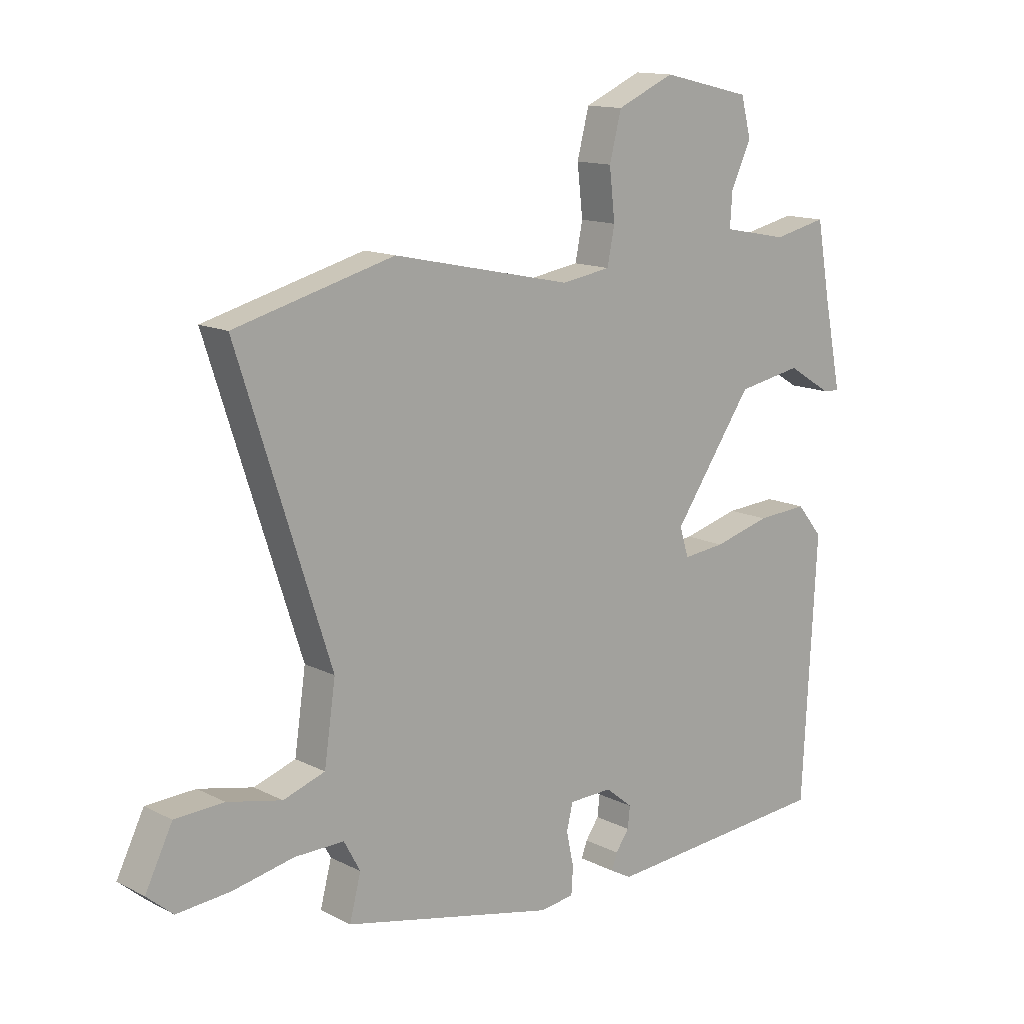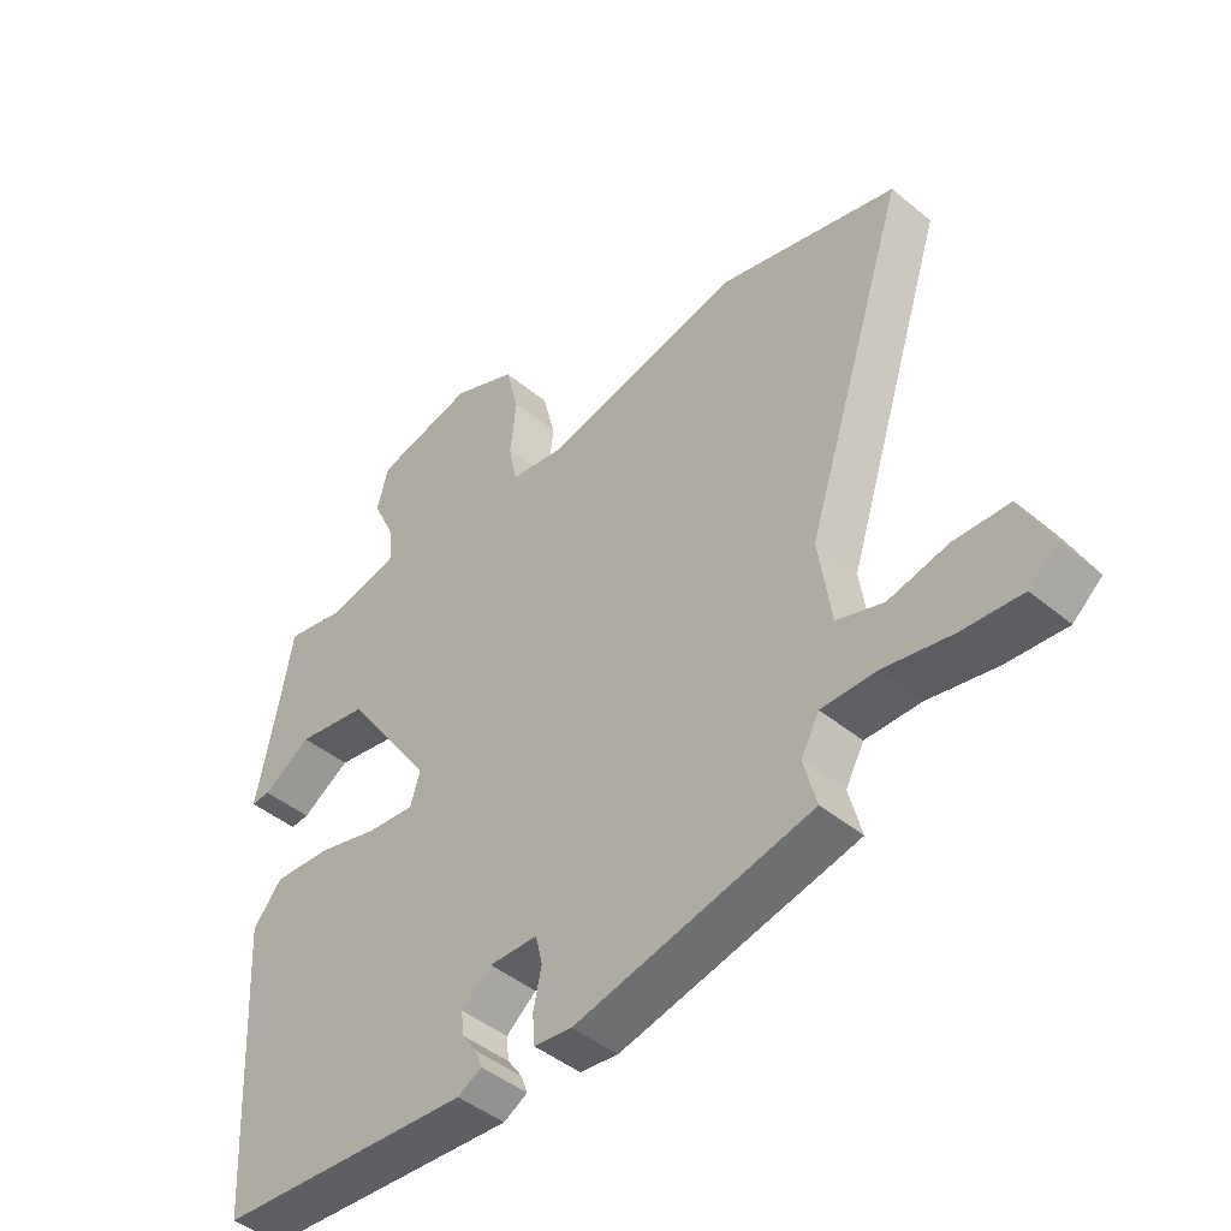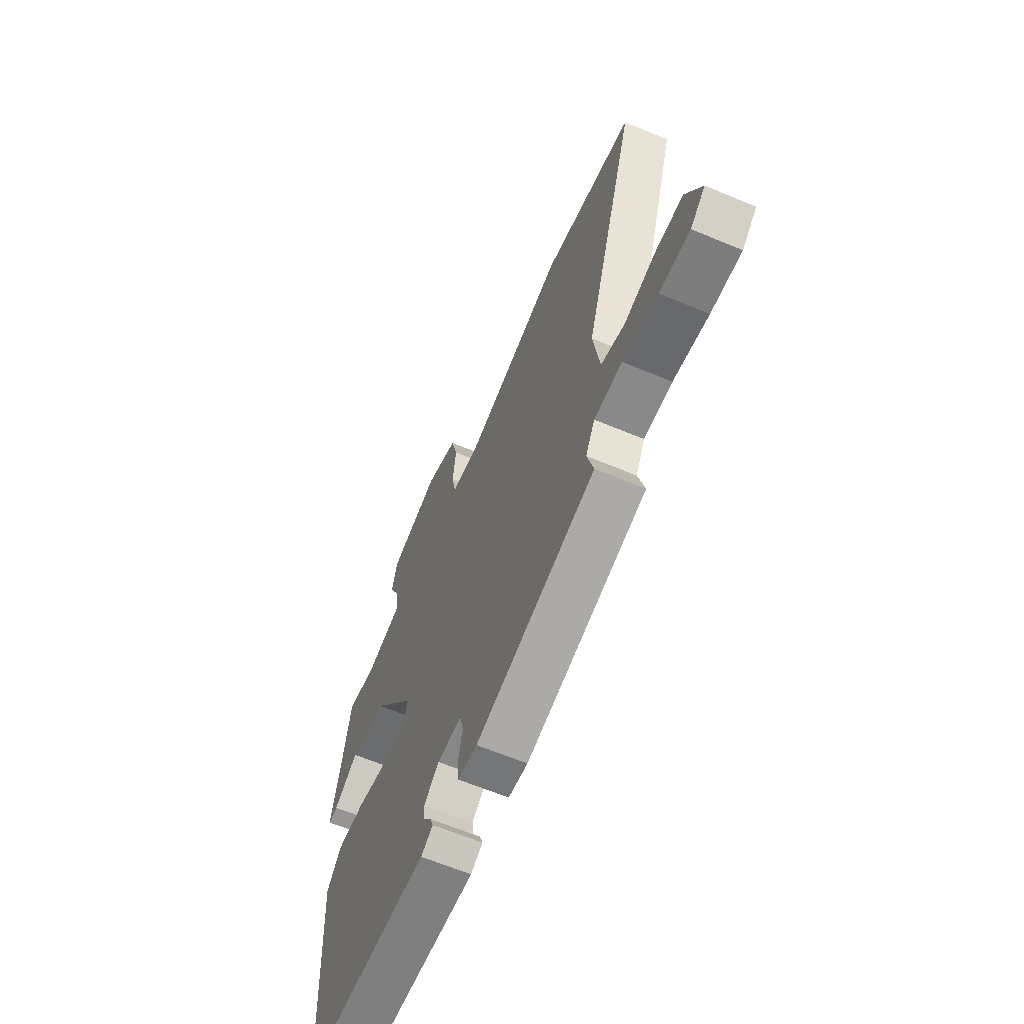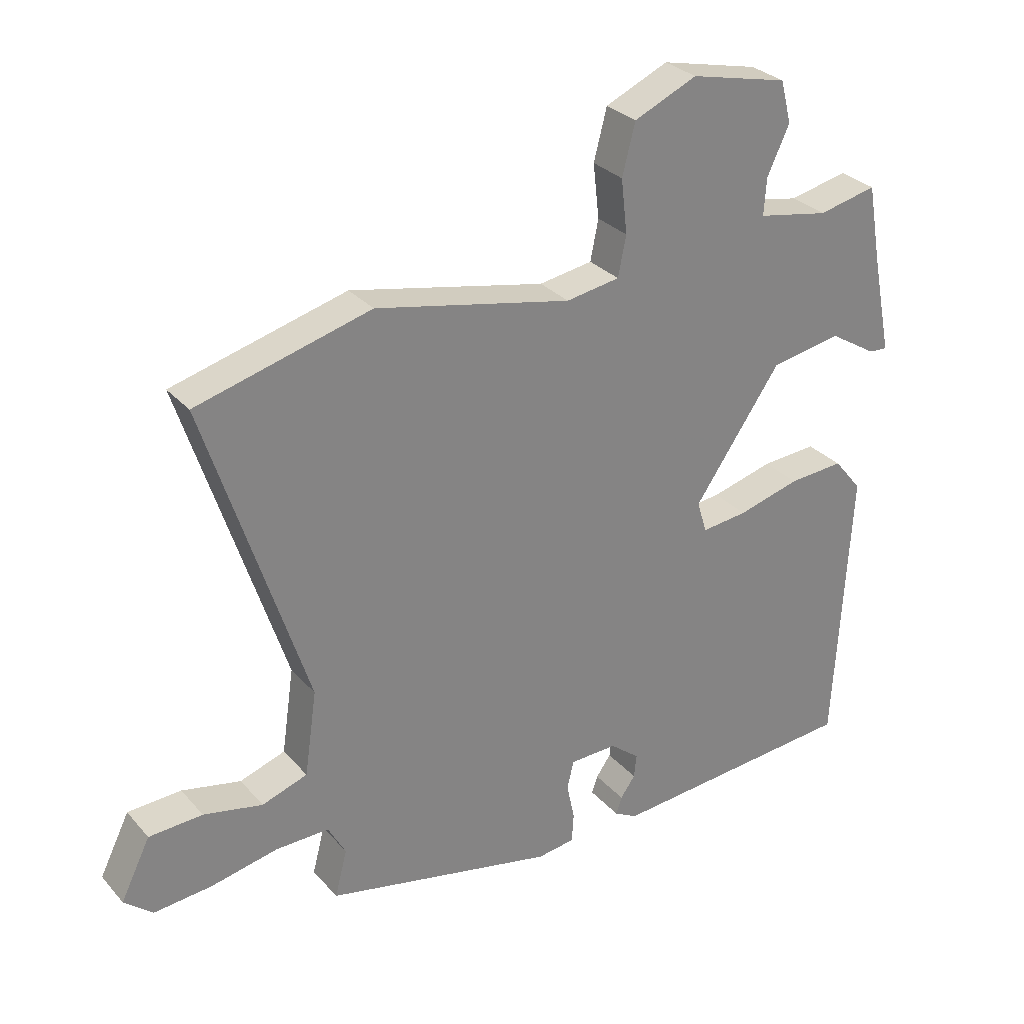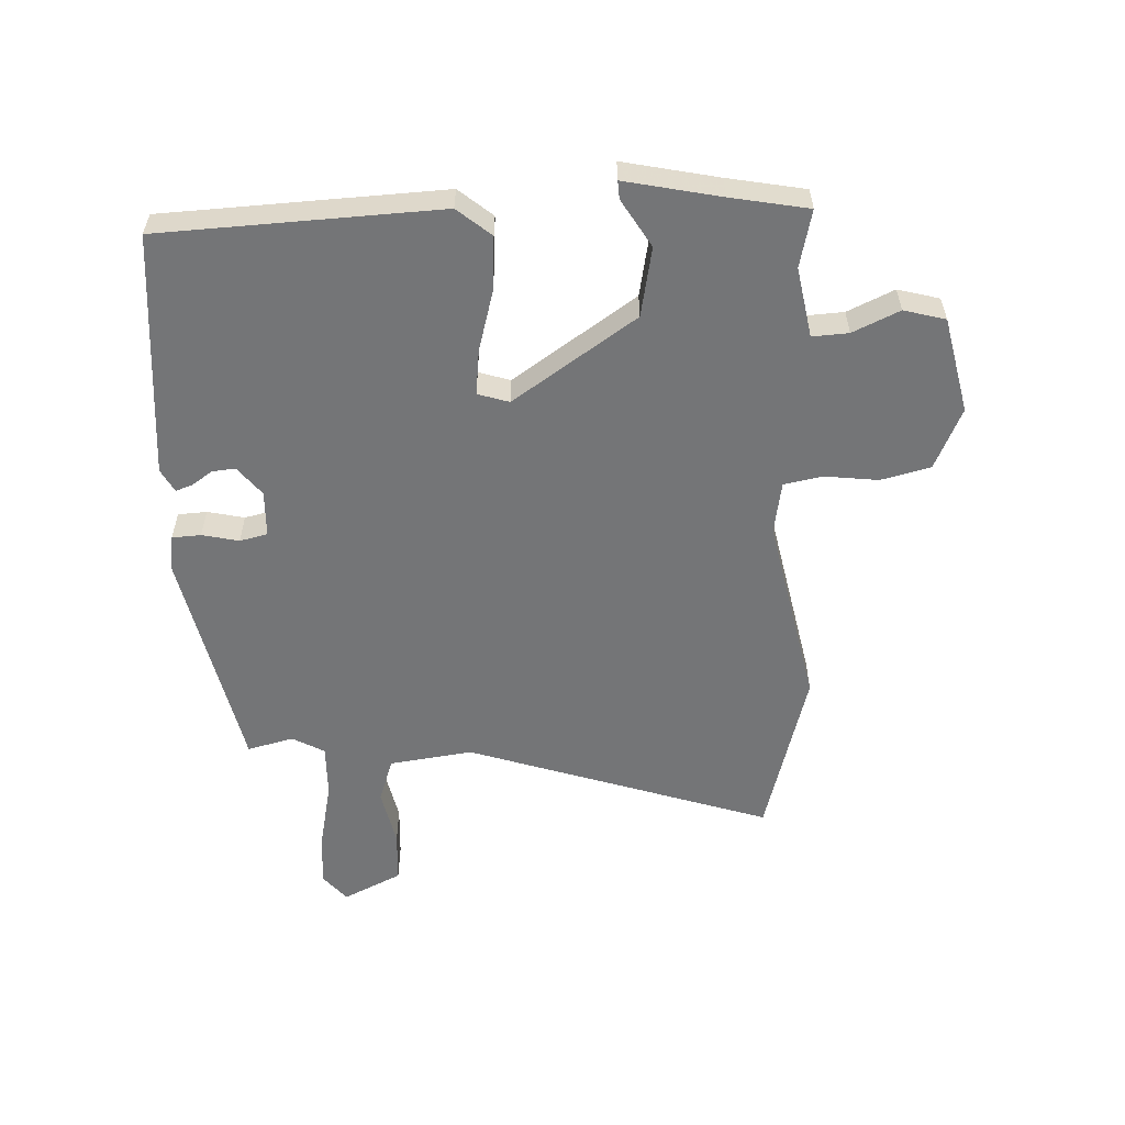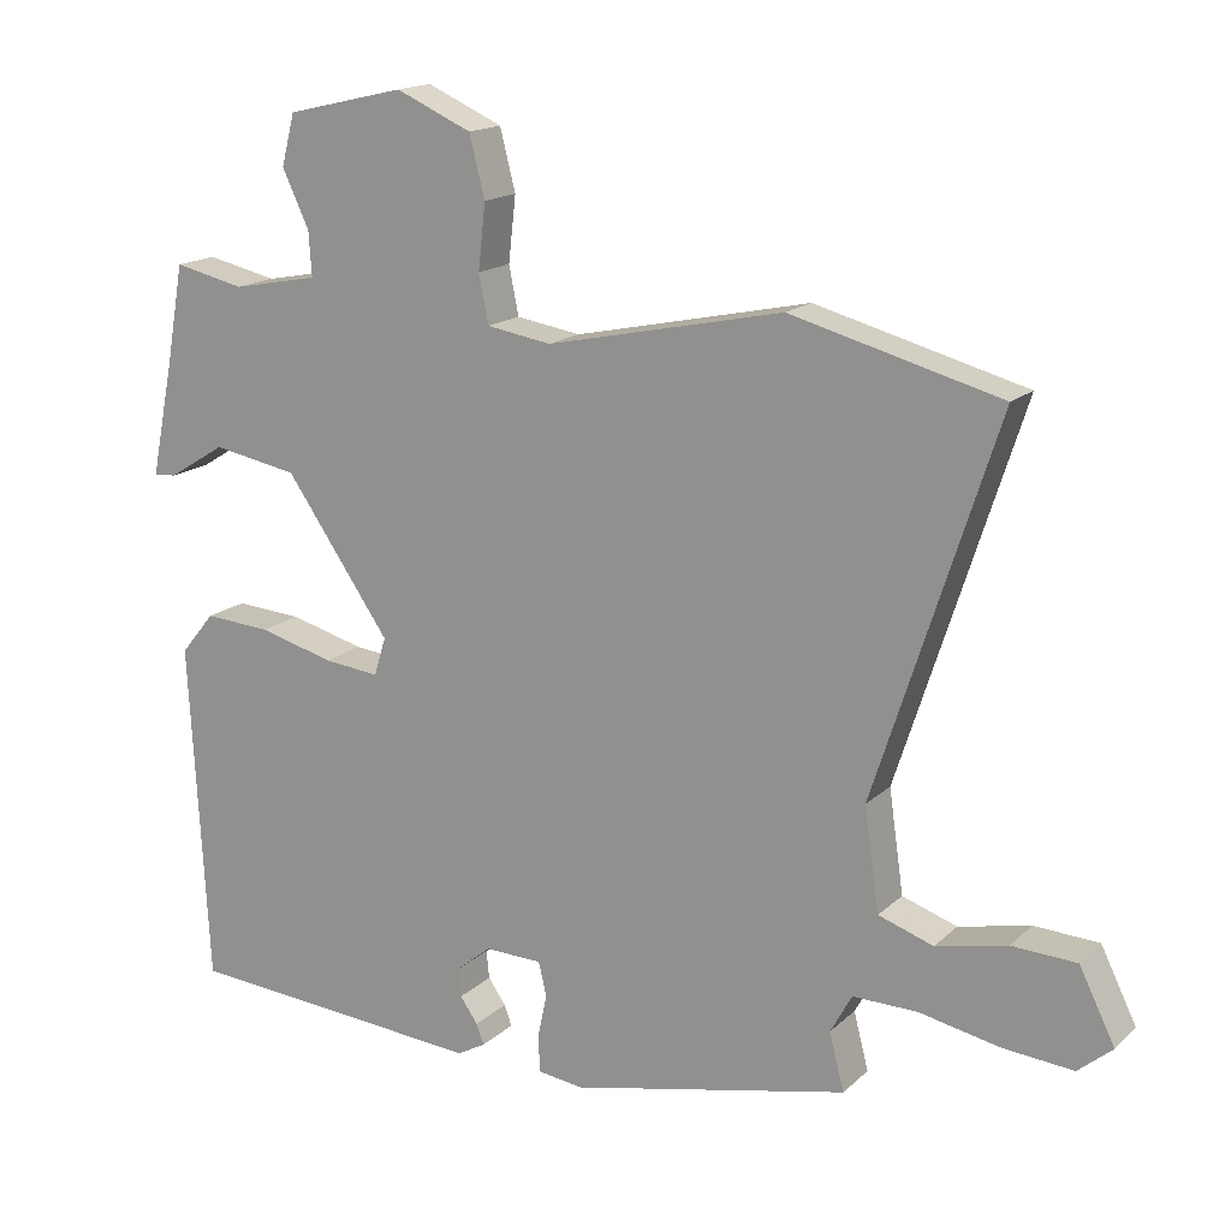
<metadata>
{"format":"obj","ext":"obj","renderer":"f3d","projection":"perspective","resolution":1024,"background":"white","views":[{"elev":13.5,"azim":138.5,"up":"+Z"},{"elev":-45.0,"azim":46.3,"up":"+Z"},{"elev":-63.9,"azim":67.1,"up":"+Z"},{"elev":29.6,"azim":147.0,"up":"+Z"},{"elev":-56.4,"azim":-88.0,"up":"+Y"},{"elev":16.4,"azim":29.9,"up":"+Z"}]}
</metadata>
<code>
v -0.5 0.07 0.514
v -0.405 0.07 0.493
v -0.289 0.07 0.515
v -0.293 0.07 0.575
v -0.329 0.07 0.652
v -0.311 0.07 0.721
v -0.152 0.07 0.758
v -0.05 0.07 0.713
v -0.029 0.07 0.631
v -0.039 0.07 0.543
v -0.026 0.07 0.478
v 0.061 0.07 0.464
v 0.379 0.07 0.532
v 0.661 0.07 0.457
v 0.497 0.07 -0.049
v 0.517 0.07 -0.187
v 0.591 0.07 -0.212
v 0.687 0.07 -0.191
v 0.774 0.07 -0.195
v 0.822 0.07 -0.292
v 0.776 0.07 -0.331
v 0.682 0.07 -0.323
v 0.573 0.07 -0.301
v 0.486 0.07 -0.3
v 0.457 0.07 -0.353
v 0.477 0.07 -0.43
v 0.101 0.07 -0.513
v 0.04 0.07 -0.505
v 0.037 0.07 -0.457
v 0.05 0.07 -0.396
v 0.039 0.07 -0.35
v -0.038 0.07 -0.348
v -0.086 0.07 -0.387
v -0.082 0.07 -0.425
v -0.058 0.07 -0.459
v -0.048 0.07 -0.487
v -0.086 0.07 -0.508
v -0.494 0.07 -0.477
v -0.519 0.07 -0.014
v -0.473 0.07 0.042
v -0.383 0.07 0.036
v -0.282 0.07 0.009
v -0.207 0.07 0.001
v -0.191 0.07 0.053
v -0.332 0.07 0.256
v -0.447 0.07 0.277
v -0.525 0.07 0.229
v -0.555 0.07 0.227
v -0.523 0.07 0.385
v -0.5 0 0.514
v -0.405 0 0.493
v -0.289 0 0.515
v -0.293 0 0.575
v -0.329 0 0.652
v -0.311 0 0.721
v -0.152 0 0.758
v -0.05 0 0.713
v -0.029 0 0.631
v -0.039 0 0.543
v -0.026 0 0.478
v 0.061 0 0.464
v 0.379 0 0.532
v 0.661 0 0.457
v 0.497 0 -0.049
v 0.517 0 -0.187
v 0.591 0 -0.212
v 0.687 0 -0.191
v 0.774 0 -0.195
v 0.822 0 -0.292
v 0.776 0 -0.331
v 0.682 0 -0.323
v 0.573 0 -0.301
v 0.486 0 -0.3
v 0.457 0 -0.353
v 0.477 0 -0.43
v 0.101 0 -0.513
v 0.04 0 -0.505
v 0.037 0 -0.457
v 0.05 0 -0.396
v 0.039 0 -0.35
v -0.038 0 -0.348
v -0.086 0 -0.387
v -0.082 0 -0.425
v -0.058 0 -0.459
v -0.048 0 -0.487
v -0.086 0 -0.508
v -0.494 0 -0.477
v -0.519 0 -0.014
v -0.473 0 0.042
v -0.383 0 0.036
v -0.282 0 0.009
v -0.207 0 0.001
v -0.191 0 0.053
v -0.332 0 0.256
v -0.447 0 0.277
v -0.525 0 0.229
v -0.555 0 0.227
v -0.523 0 0.385
f 46 47 48 49
f 49 1 2
f 46 49 2
f 45 46 2
f 44 45 2 3
f 40 41 42
f 39 40 42
f 38 39 42
f 37 38 42
f 37 42 43
f 34 35 36 37
f 37 43 44
f 34 37 44
f 33 34 44
f 28 29 30
f 27 28 30
f 26 27 30
f 25 26 30
f 24 25 30 31
f 21 22 23
f 20 21 23
f 19 20 23
f 18 19 23
f 17 18 23
f 16 17 23 24
f 24 31 32
f 16 24 32
f 15 16 32
f 14 15 32
f 13 14 32
f 12 13 32
f 8 9 10
f 7 8 10
f 6 7 10
f 5 6 10
f 4 5 10
f 4 10 11
f 3 4 11
f 32 33 44
f 12 32 44
f 11 12 44
f 3 11 44
f 98 97 96 95
f 51 50 98
f 51 98 95
f 51 95 94
f 52 51 94 93
f 91 90 89
f 91 89 88
f 91 88 87
f 91 87 86
f 92 91 86
f 86 85 84 83
f 93 92 86
f 93 86 83
f 93 83 82
f 79 78 77
f 79 77 76
f 79 76 75
f 79 75 74
f 80 79 74 73
f 72 71 70
f 72 70 69
f 72 69 68
f 72 68 67
f 72 67 66
f 73 72 66 65
f 81 80 73
f 81 73 65
f 81 65 64
f 81 64 63
f 81 63 62
f 81 62 61
f 59 58 57
f 59 57 56
f 59 56 55
f 59 55 54
f 59 54 53
f 60 59 53
f 60 53 52
f 93 82 81
f 93 81 61
f 93 61 60
f 93 60 52
f 1 50 51 2
f 2 51 52 3
f 3 52 53 4
f 4 53 54 5
f 5 54 55 6
f 6 55 56 7
f 7 56 57 8
f 8 57 58 9
f 9 58 59 10
f 10 59 60 11
f 11 60 61 12
f 12 61 62 13
f 13 62 63 14
f 14 63 64 15
f 15 64 65 16
f 16 65 66 17
f 17 66 67 18
f 18 67 68 19
f 19 68 69 20
f 20 69 70 21
f 21 70 71 22
f 22 71 72 23
f 23 72 73 24
f 24 73 74 25
f 25 74 75 26
f 26 75 76 27
f 27 76 77 28
f 28 77 78 29
f 29 78 79 30
f 30 79 80 31
f 31 80 81 32
f 32 81 82 33
f 33 82 83 34
f 34 83 84 35
f 35 84 85 36
f 36 85 86 37
f 37 86 87 38
f 38 87 88 39
f 39 88 89 40
f 40 89 90 41
f 41 90 91 42
f 42 91 92 43
f 43 92 93 44
f 44 93 94 45
f 45 94 95 46
f 46 95 96 47
f 47 96 97 48
f 48 97 98 49
f 49 98 50 1

</code>
